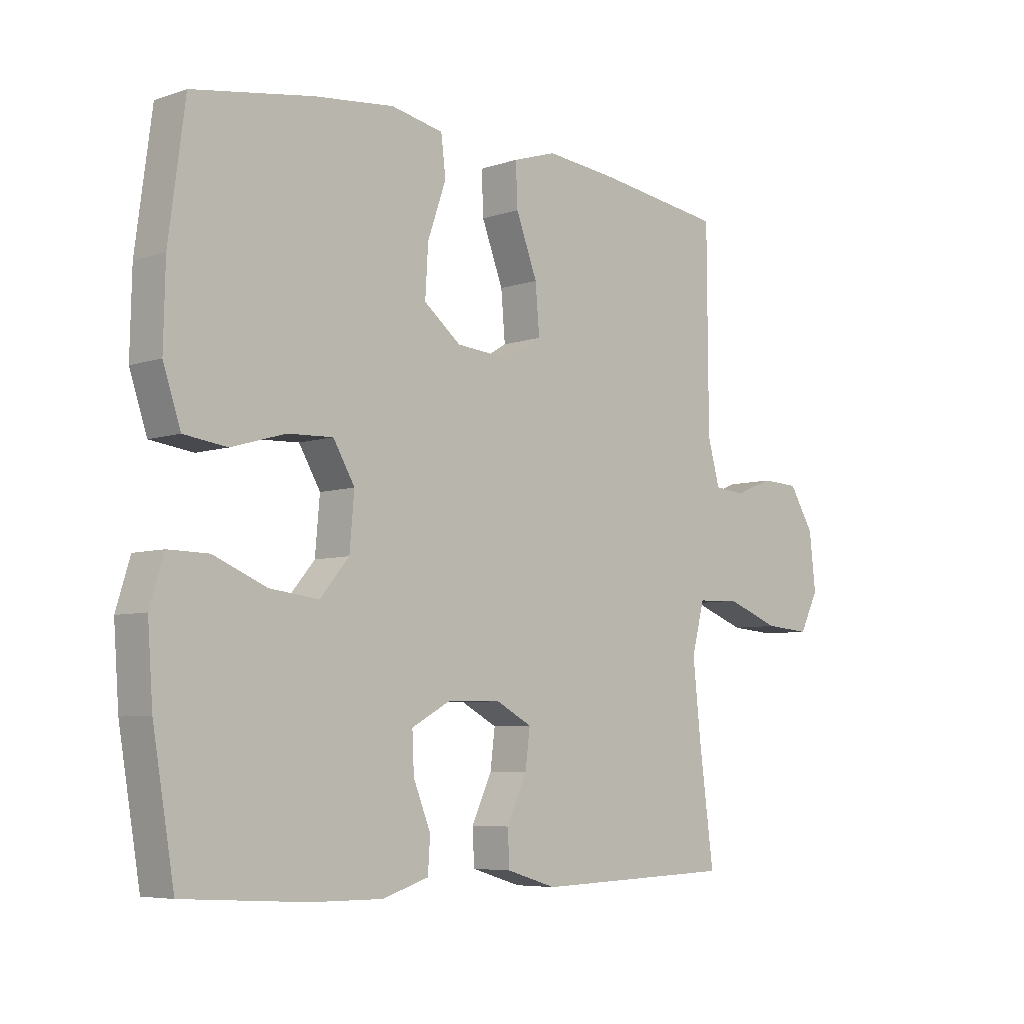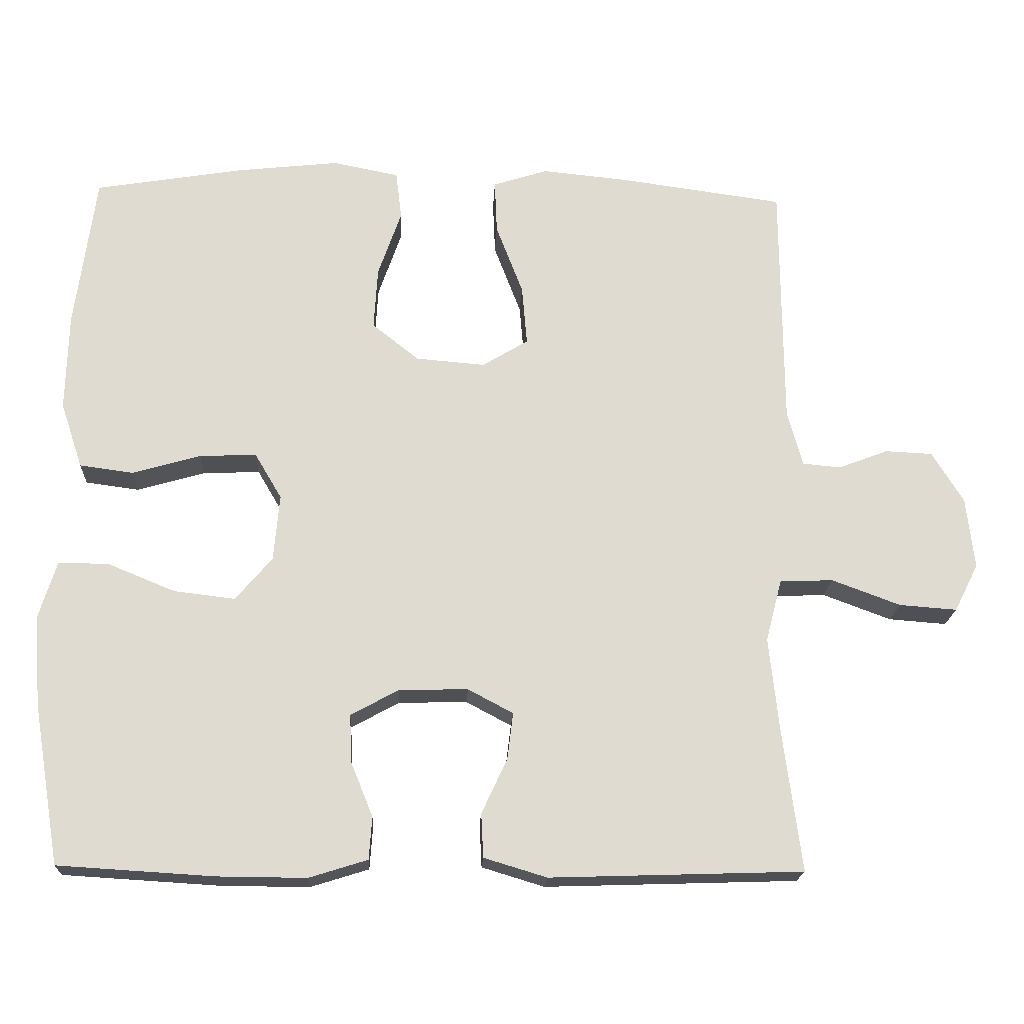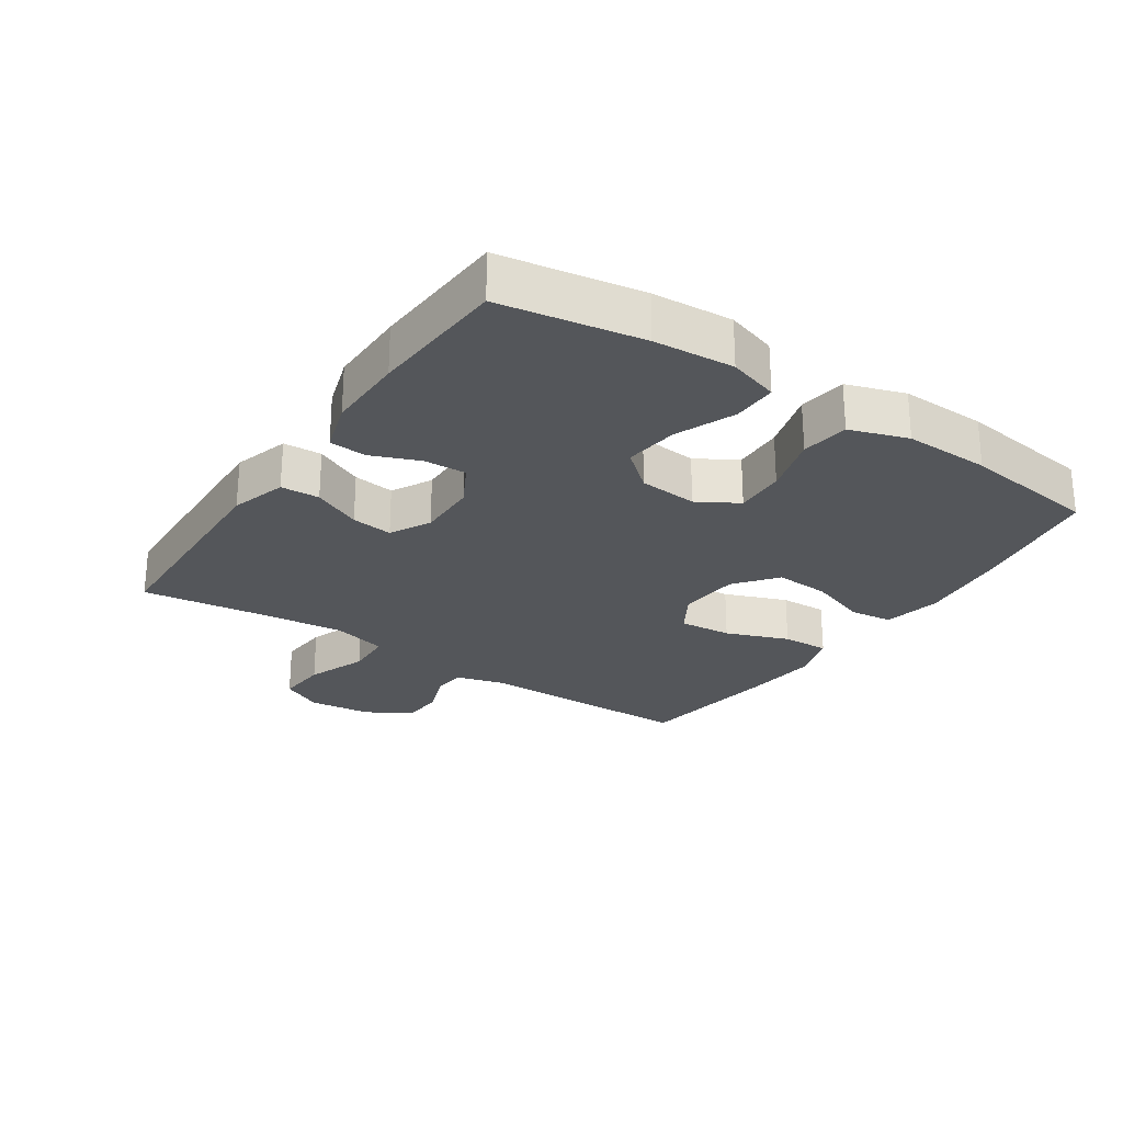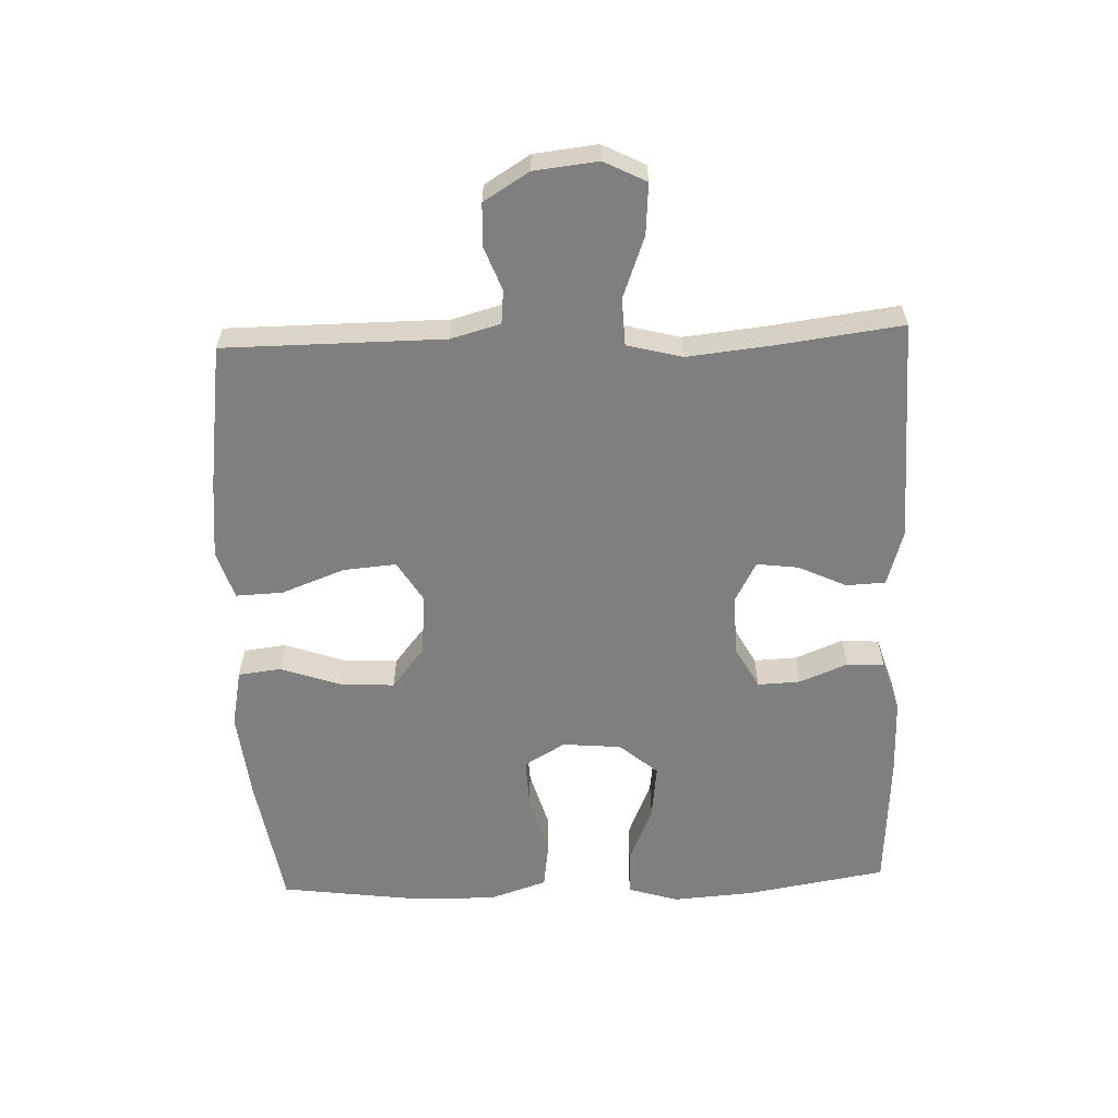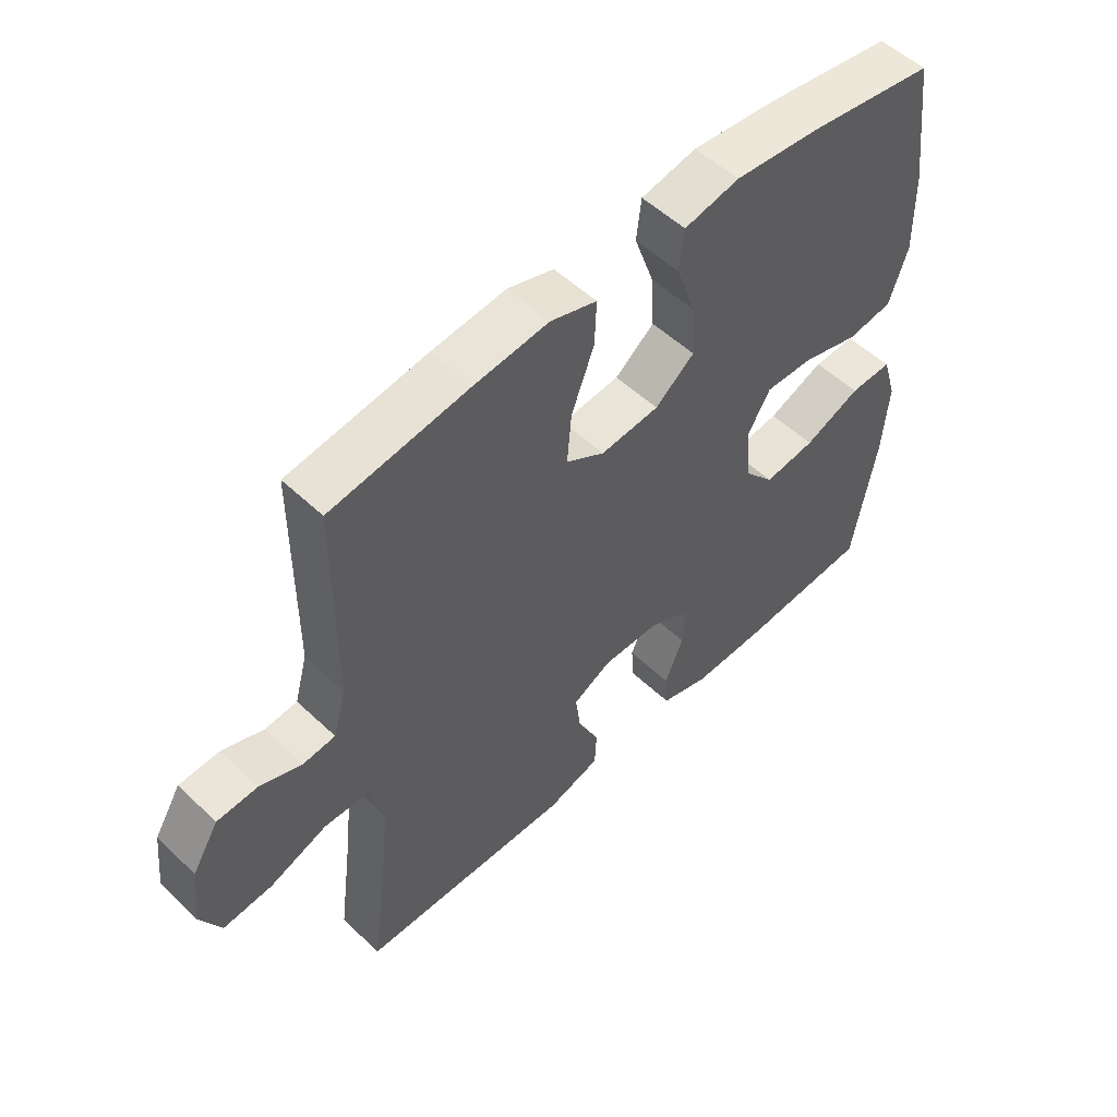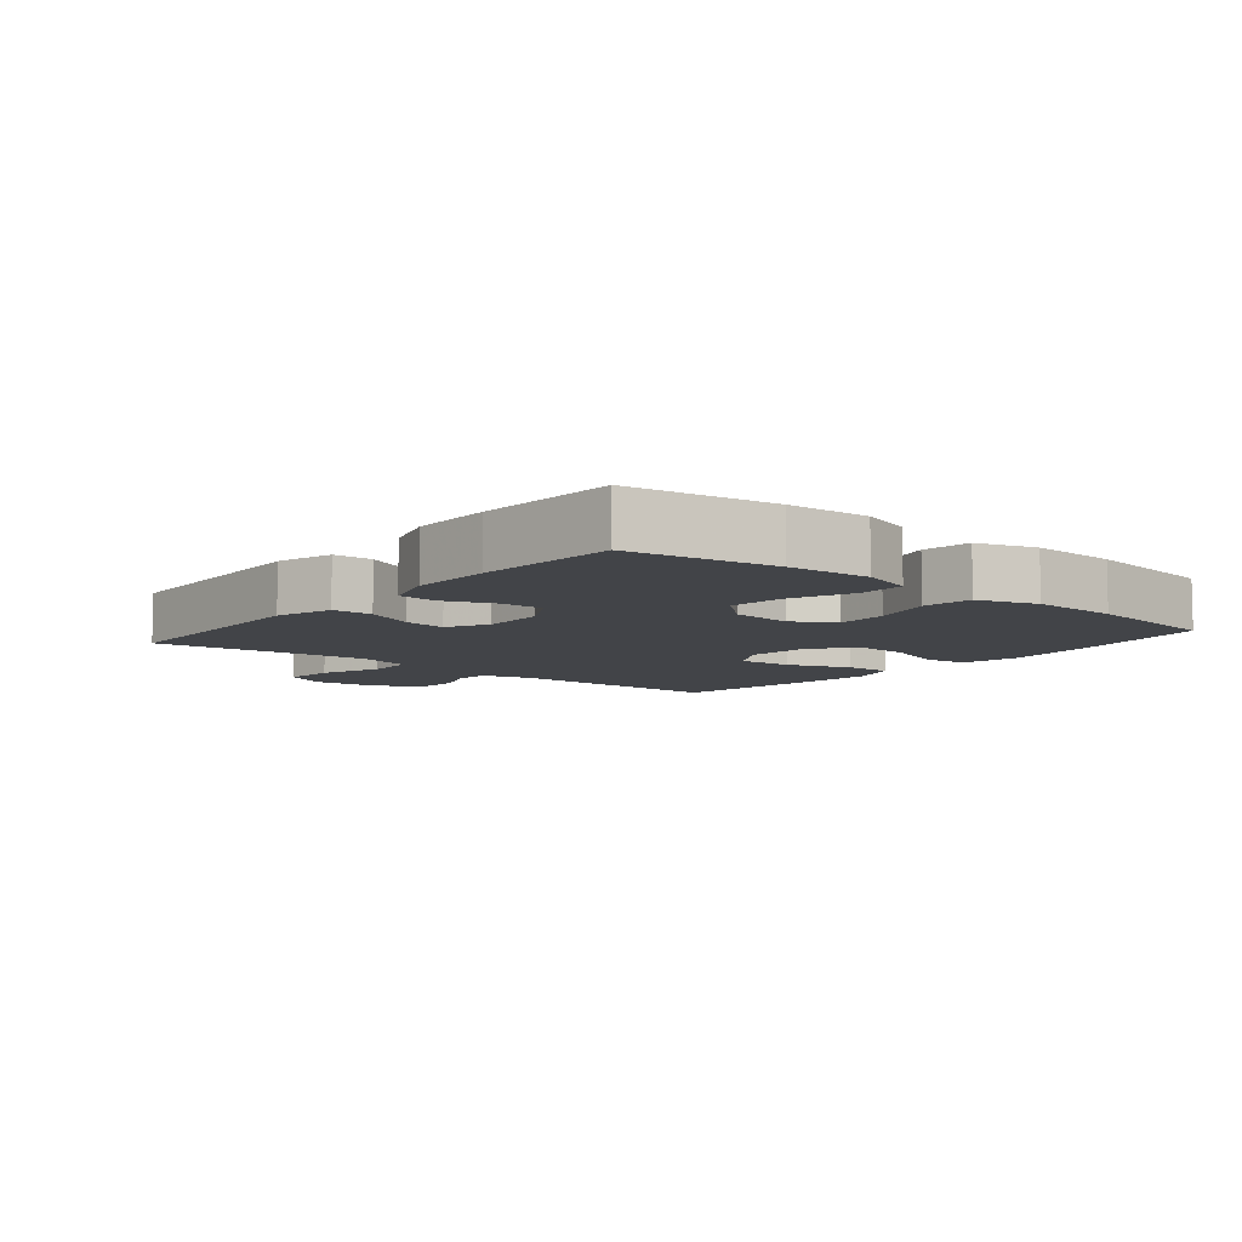
<metadata>
{"format":"obj","ext":"obj","renderer":"f3d","projection":"perspective","resolution":1024,"background":"white","views":[{"elev":-6.2,"azim":-44.9,"up":"+Z"},{"elev":-19.3,"azim":-2.6,"up":"+Z"},{"elev":-25.7,"azim":-123.9,"up":"+Y"},{"elev":-59.7,"azim":92.1,"up":"+Y"},{"elev":53.4,"azim":135.2,"up":"+Z"},{"elev":-7.9,"azim":-129.7,"up":"+Y"}]}
</metadata>
<code>
v -0.5 0.07 -0.5
v -0.537 0.07 -0.281
v -0.546 0.07 -0.157
v -0.522 0.07 -0.079
v -0.453 0.07 -0.08
v -0.361 0.07 -0.118
v -0.277 0.07 -0.128
v -0.227 0.07 -0.069
v -0.219 0.07 0.022
v -0.256 0.07 0.085
v -0.334 0.07 0.082
v -0.427 0.07 0.055
v -0.501 0.07 0.065
v -0.531 0.07 0.155
v -0.528 0.07 0.288
v -0.5 0.07 0.5
v -0.293 0.07 0.534
v -0.155 0.07 0.549
v -0.065 0.07 0.531
v -0.057 0.07 0.465
v -0.089 0.07 0.373
v -0.094 0.07 0.288
v -0.03 0.07 0.237
v 0.065 0.07 0.229
v 0.128 0.07 0.267
v 0.121 0.07 0.349
v 0.084 0.07 0.446
v 0.081 0.07 0.519
v 0.156 0.07 0.543
v 0.276 0.07 0.531
v 0.5 0.07 0.5
v 0.502 0.07 0.161
v 0.523 0.07 0.085
v 0.575 0.07 0.08
v 0.643 0.07 0.106
v 0.708 0.07 0.103
v 0.751 0.07 0.033
v 0.762 0.07 -0.065
v 0.729 0.07 -0.13
v 0.65 0.07 -0.124
v 0.556 0.07 -0.089
v 0.483 0.07 -0.092
v 0.461 0.07 -0.177
v 0.475 0.07 -0.309
v 0.5 0.07 -0.5
v 0.154 0.07 -0.511
v 0.068 0.07 -0.485
v 0.065 0.07 -0.425
v 0.1 0.07 -0.35
v 0.108 0.07 -0.286
v 0.046 0.07 -0.253
v -0.048 0.07 -0.255
v -0.114 0.07 -0.291
v -0.111 0.07 -0.357
v -0.081 0.07 -0.431
v -0.085 0.07 -0.489
v -0.165 0.07 -0.514
v -0.287 0.07 -0.513
v -0.5 0 -0.5
v -0.537 0 -0.281
v -0.546 0 -0.157
v -0.522 0 -0.079
v -0.453 0 -0.08
v -0.361 0 -0.118
v -0.277 0 -0.128
v -0.227 0 -0.069
v -0.219 0 0.022
v -0.256 0 0.085
v -0.334 0 0.082
v -0.427 0 0.055
v -0.501 0 0.065
v -0.531 0 0.155
v -0.528 0 0.288
v -0.5 0 0.5
v -0.293 0 0.534
v -0.155 0 0.549
v -0.065 0 0.531
v -0.057 0 0.465
v -0.089 0 0.373
v -0.094 0 0.288
v -0.03 0 0.237
v 0.065 0 0.229
v 0.128 0 0.267
v 0.121 0 0.349
v 0.084 0 0.446
v 0.081 0 0.519
v 0.156 0 0.543
v 0.276 0 0.531
v 0.5 0 0.5
v 0.502 0 0.161
v 0.523 0 0.085
v 0.575 0 0.08
v 0.643 0 0.106
v 0.708 0 0.103
v 0.751 0 0.033
v 0.762 0 -0.065
v 0.729 0 -0.13
v 0.65 0 -0.124
v 0.556 0 -0.089
v 0.483 0 -0.092
v 0.461 0 -0.177
v 0.475 0 -0.309
v 0.5 0 -0.5
v 0.154 0 -0.511
v 0.068 0 -0.485
v 0.065 0 -0.425
v 0.1 0 -0.35
v 0.108 0 -0.286
v 0.046 0 -0.253
v -0.048 0 -0.255
v -0.114 0 -0.291
v -0.111 0 -0.357
v -0.081 0 -0.431
v -0.085 0 -0.489
v -0.165 0 -0.514
v -0.287 0 -0.513
f 4 5 6
f 3 4 6
f 2 3 6
f 1 2 6
f 58 1 6
f 57 58 6
f 56 57 6
f 55 56 6
f 54 55 6
f 53 54 6 7
f 52 53 7 8
f 51 52 8 9
f 50 51 9 10
f 47 48 49
f 46 47 49
f 45 46 49
f 44 45 49
f 43 44 49 50
f 42 43 50 10
f 39 40 41
f 38 39 41
f 37 38 41
f 36 37 41
f 35 36 41
f 34 35 41
f 41 42 10
f 34 41 10
f 33 34 10
f 30 31 32
f 29 30 32
f 28 29 32
f 27 28 32
f 26 27 32
f 25 26 32 33
f 24 25 33
f 23 24 33 10
f 19 20 21
f 18 19 21
f 17 18 21
f 16 17 21
f 15 16 21
f 14 15 21
f 13 14 21
f 12 13 21
f 11 12 21
f 11 21 22
f 10 11 22 23
f 64 63 62
f 64 62 61
f 64 61 60
f 64 60 59
f 64 59 116
f 64 116 115
f 64 115 114
f 64 114 113
f 64 113 112
f 65 64 112 111
f 66 65 111 110
f 67 66 110 109
f 68 67 109 108
f 107 106 105
f 107 105 104
f 107 104 103
f 107 103 102
f 108 107 102 101
f 68 108 101 100
f 99 98 97
f 99 97 96
f 99 96 95
f 99 95 94
f 99 94 93
f 99 93 92
f 68 100 99
f 68 99 92
f 68 92 91
f 90 89 88
f 90 88 87
f 90 87 86
f 90 86 85
f 90 85 84
f 91 90 84 83
f 91 83 82
f 68 91 82 81
f 79 78 77
f 79 77 76
f 79 76 75
f 79 75 74
f 79 74 73
f 79 73 72
f 79 72 71
f 79 71 70
f 79 70 69
f 80 79 69
f 81 80 69 68
f 1 59 60 2
f 2 60 61 3
f 3 61 62 4
f 4 62 63 5
f 5 63 64 6
f 6 64 65 7
f 7 65 66 8
f 8 66 67 9
f 9 67 68 10
f 10 68 69 11
f 11 69 70 12
f 12 70 71 13
f 13 71 72 14
f 14 72 73 15
f 15 73 74 16
f 16 74 75 17
f 17 75 76 18
f 18 76 77 19
f 19 77 78 20
f 20 78 79 21
f 21 79 80 22
f 22 80 81 23
f 23 81 82 24
f 24 82 83 25
f 25 83 84 26
f 26 84 85 27
f 27 85 86 28
f 28 86 87 29
f 29 87 88 30
f 30 88 89 31
f 31 89 90 32
f 32 90 91 33
f 33 91 92 34
f 34 92 93 35
f 35 93 94 36
f 36 94 95 37
f 37 95 96 38
f 38 96 97 39
f 39 97 98 40
f 40 98 99 41
f 41 99 100 42
f 42 100 101 43
f 43 101 102 44
f 44 102 103 45
f 45 103 104 46
f 46 104 105 47
f 47 105 106 48
f 48 106 107 49
f 49 107 108 50
f 50 108 109 51
f 51 109 110 52
f 52 110 111 53
f 53 111 112 54
f 54 112 113 55
f 55 113 114 56
f 56 114 115 57
f 57 115 116 58
f 58 116 59 1

</code>
